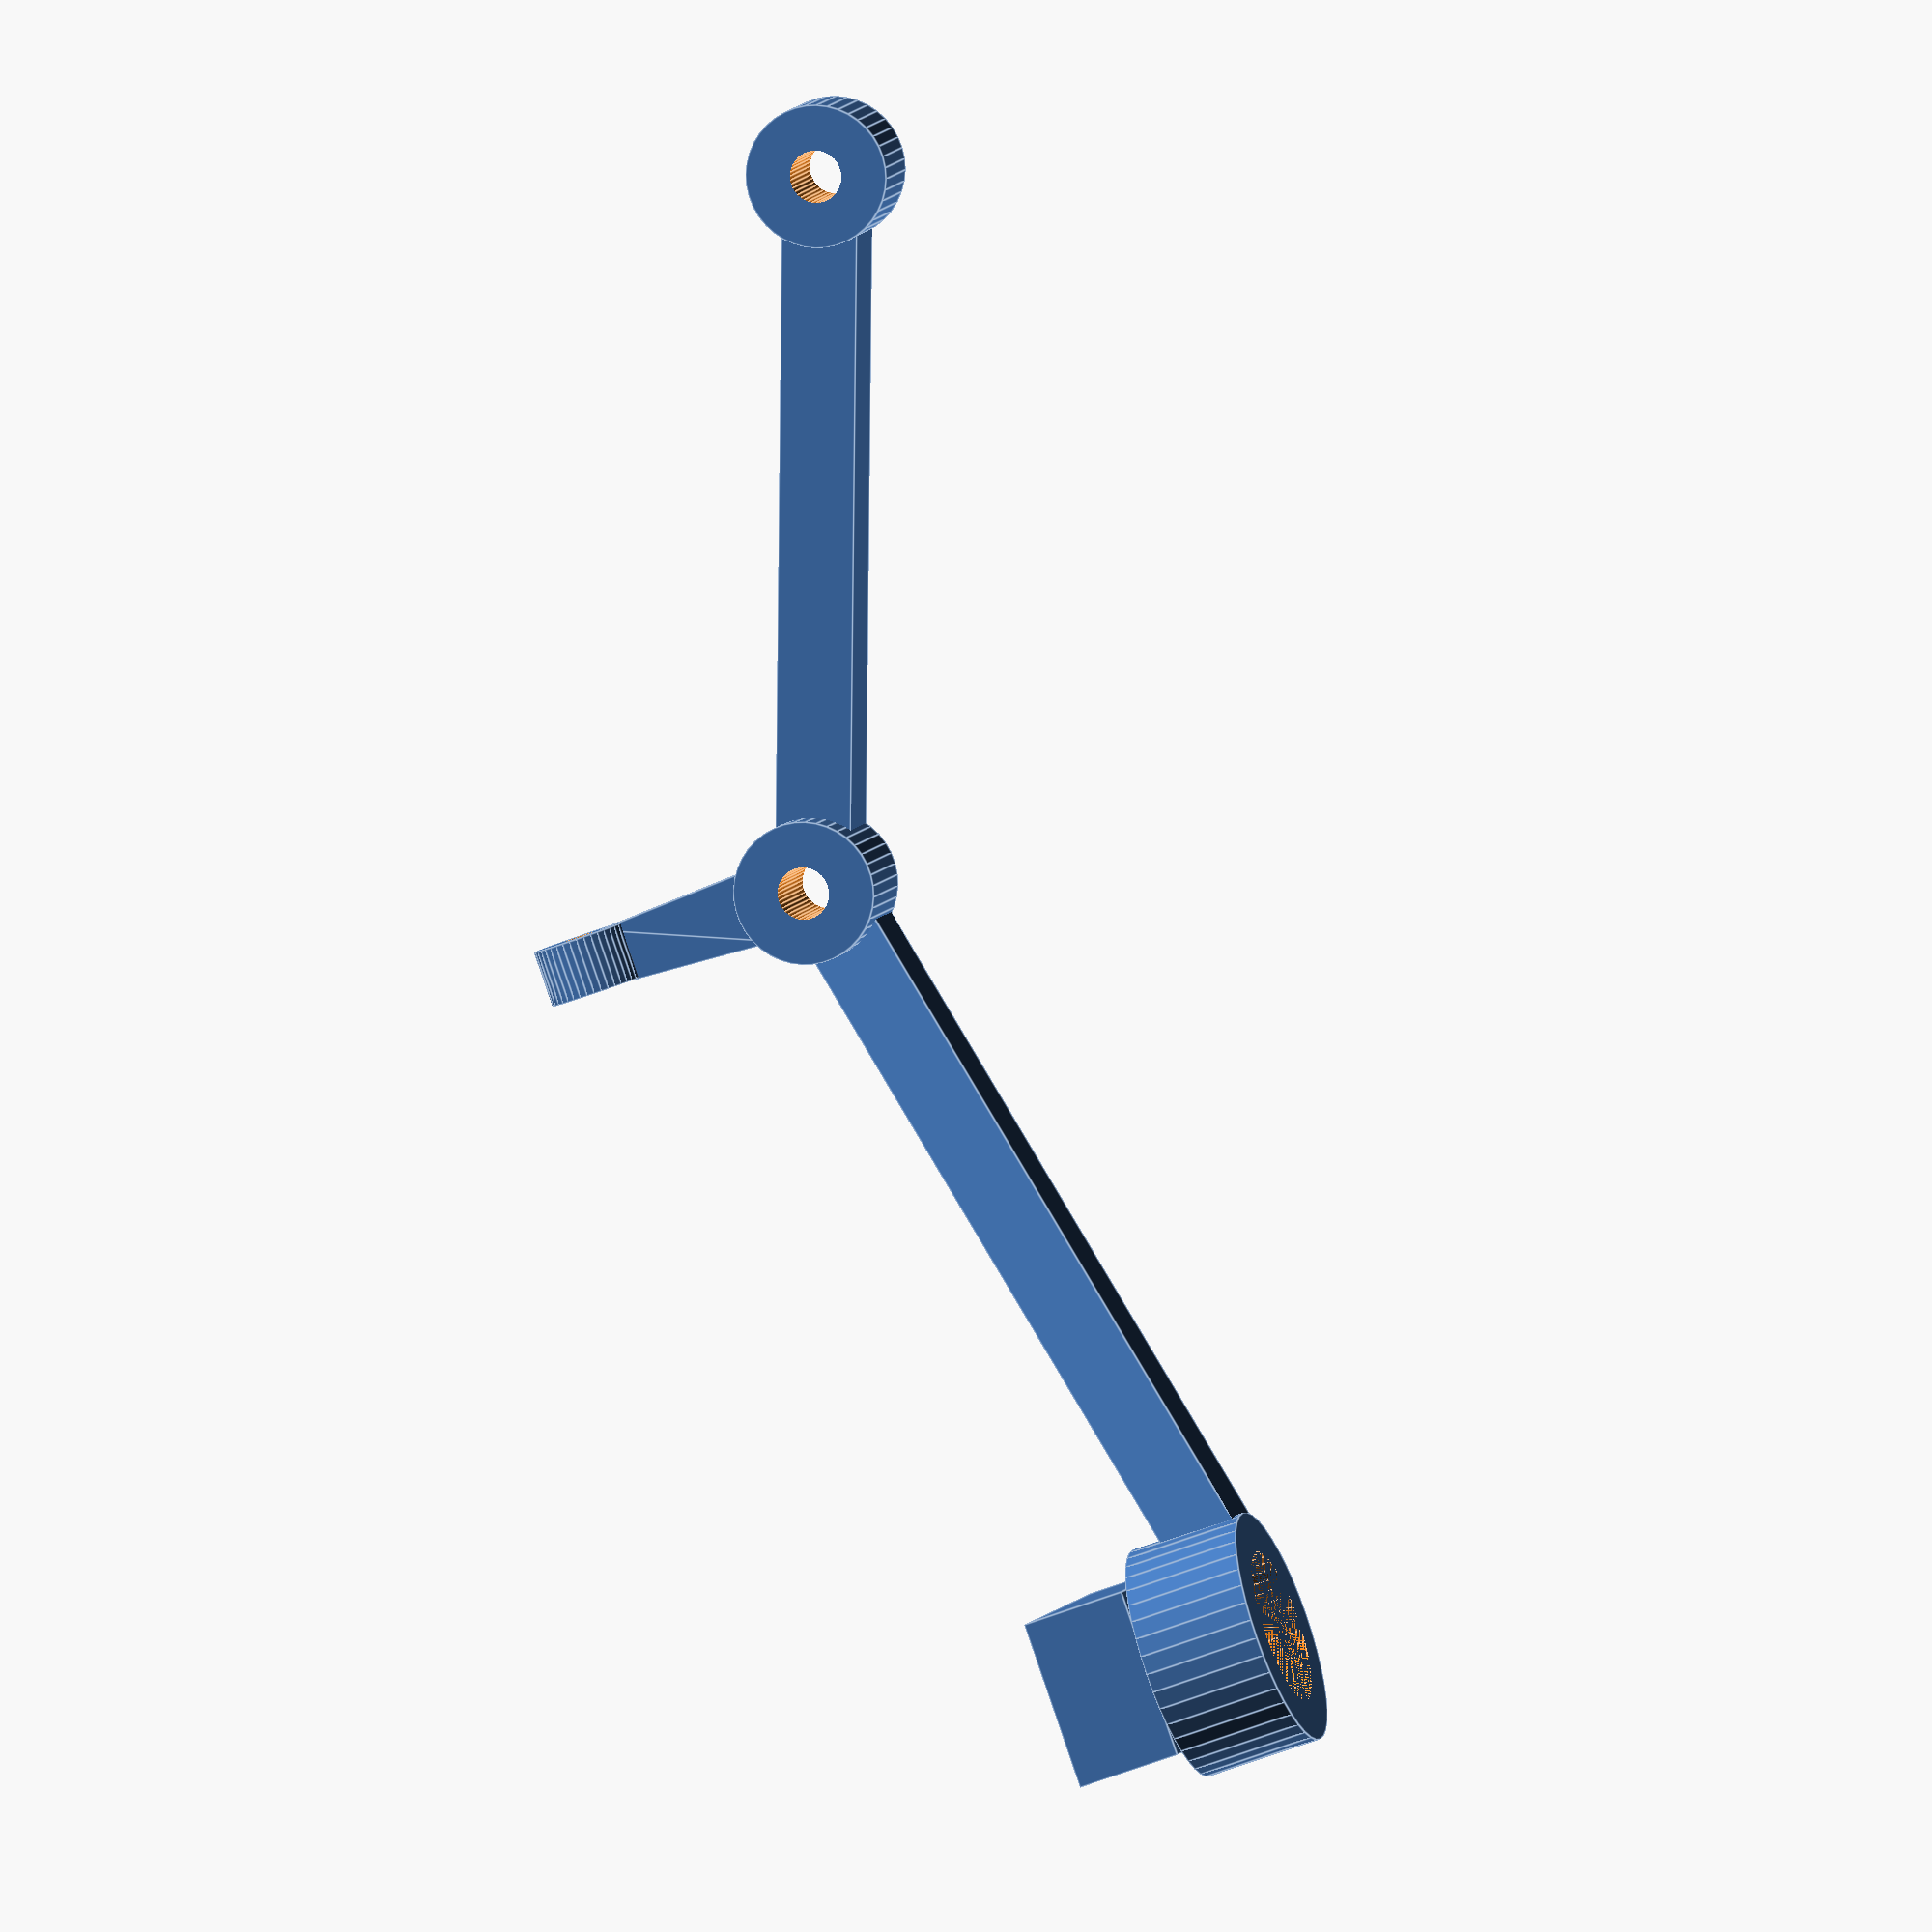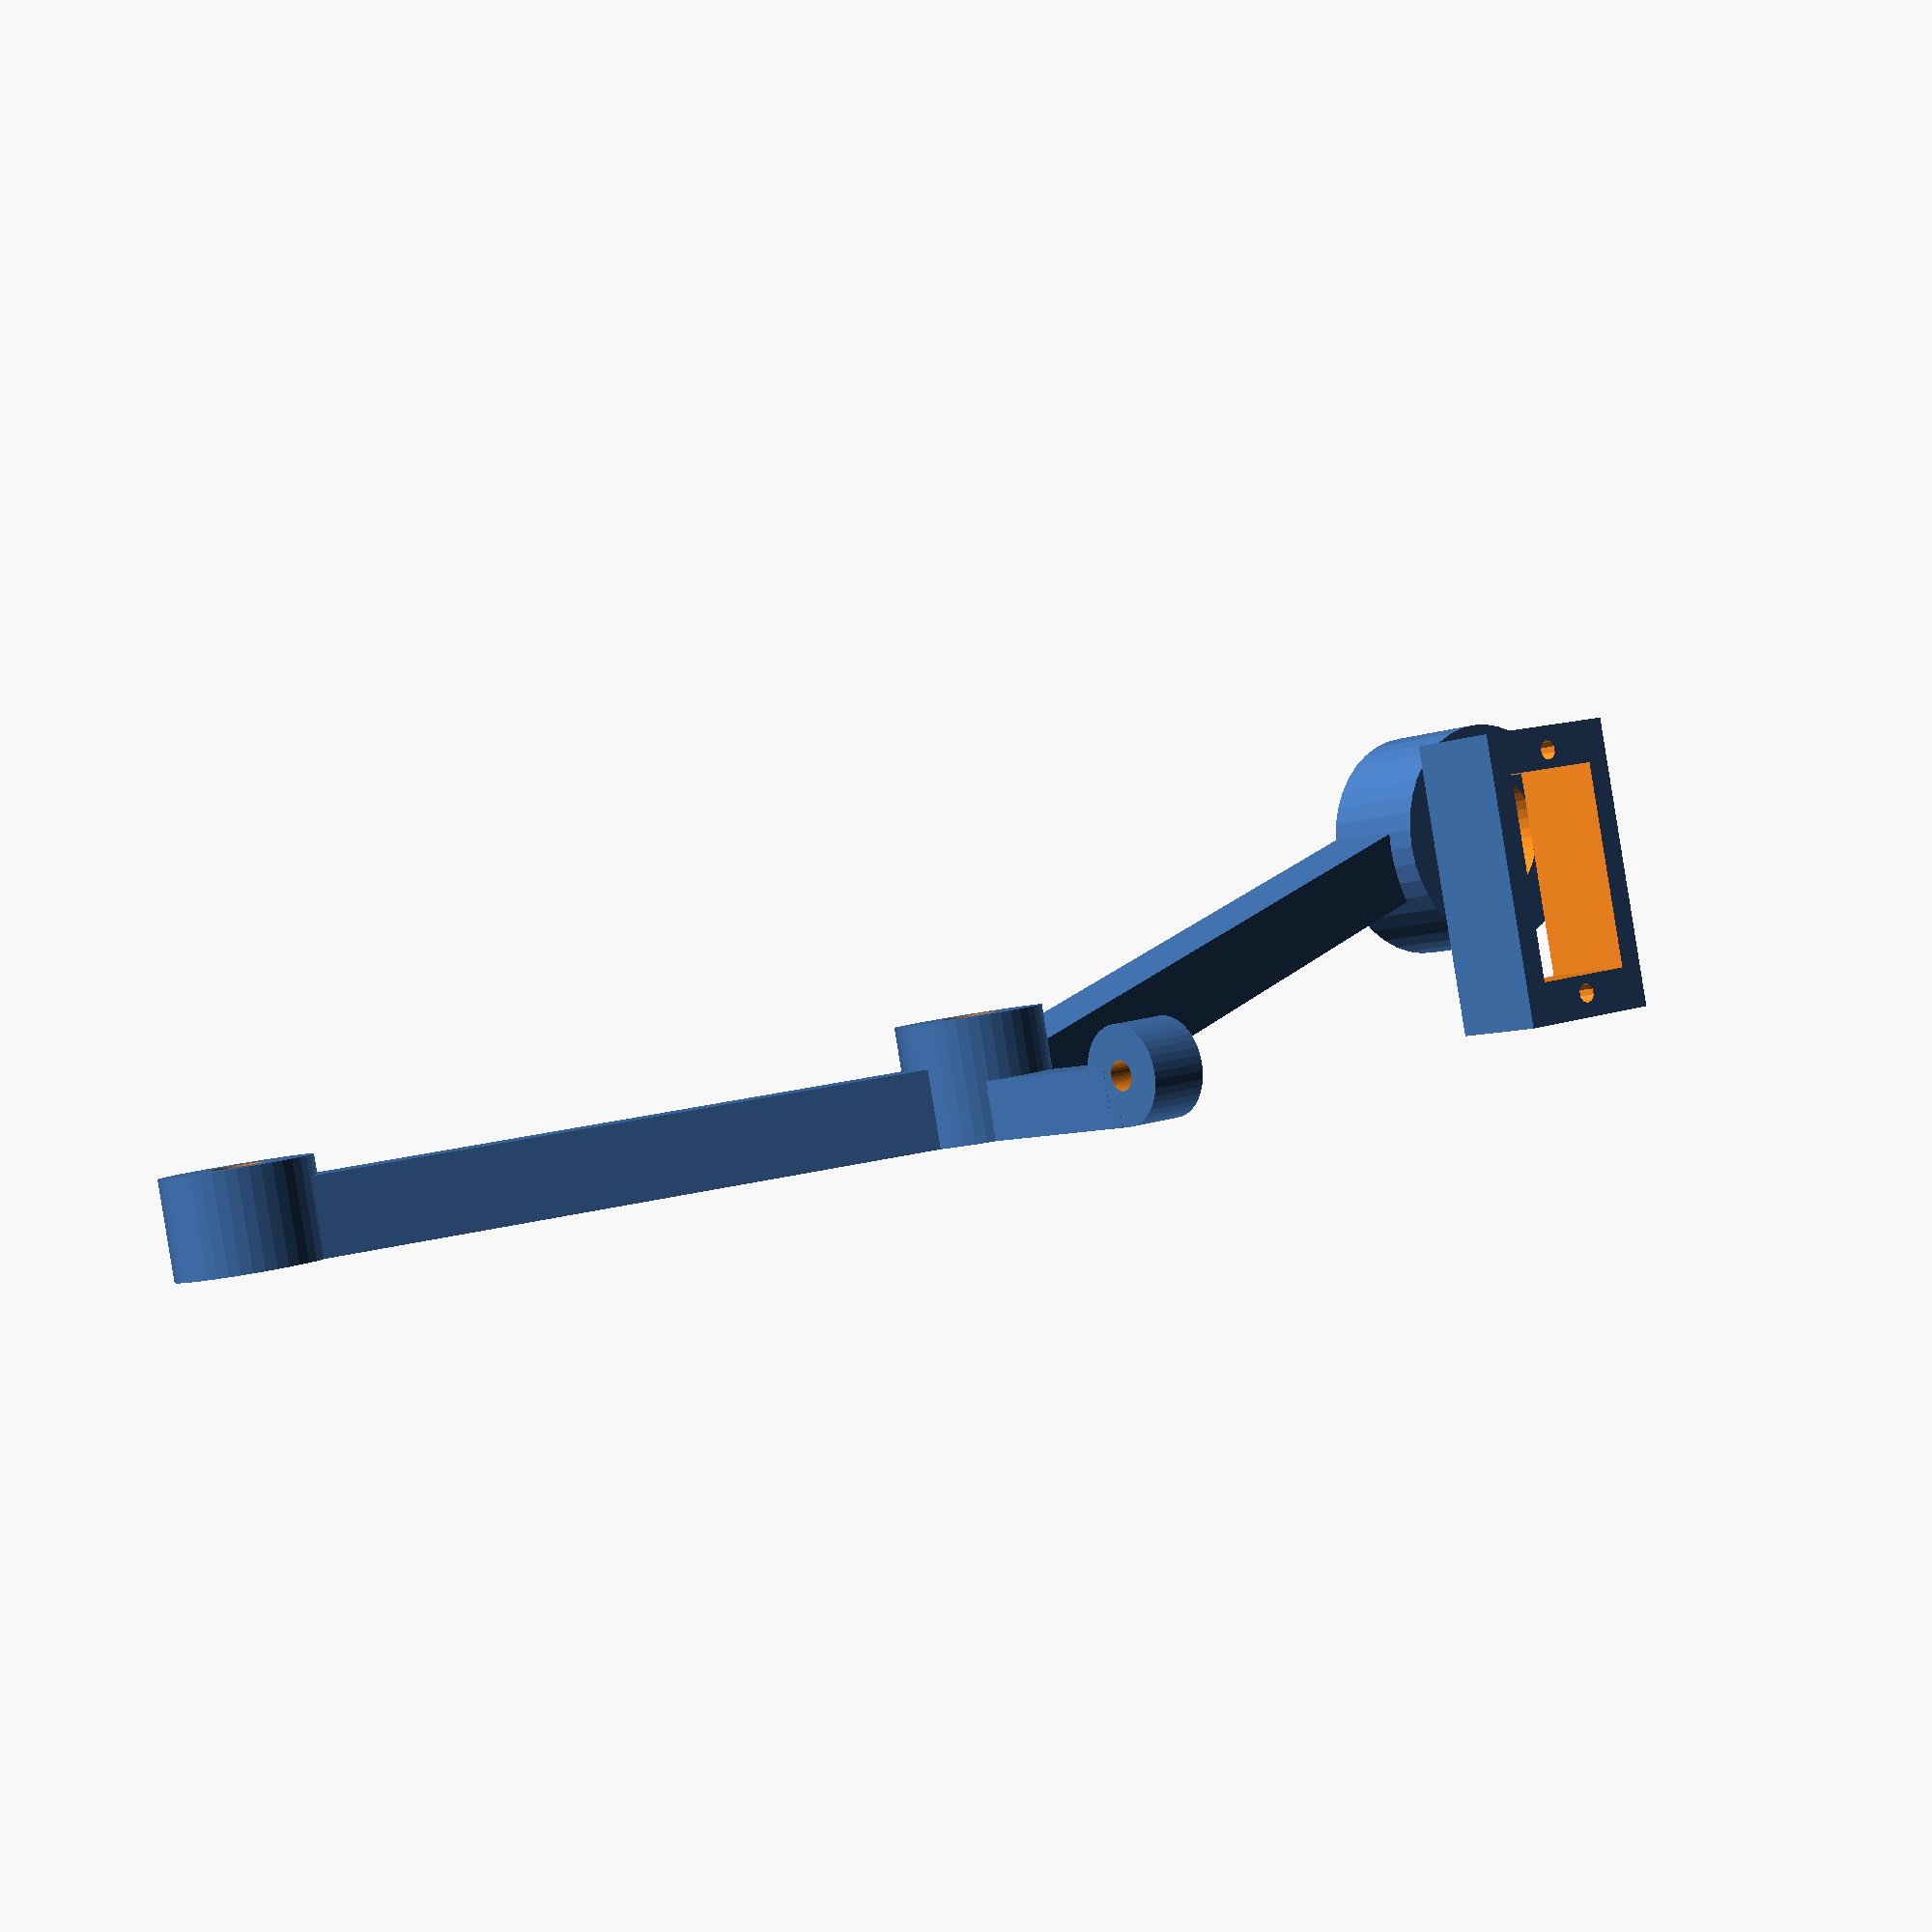
<openscad>
$fn=40;

translate([4,-82.5,0])rotate([0,-90,-15])
translate([16.5,-9.5,0])
servo_bracket();

rotate([-12,0,0])
translate([-4,-83,-.8])cube([8,78.5,8]);

difference(){
cylinder(d=15,h=12.5);
translate([0,0,-1])cylinder(d=5.5,h=14);
}

rotate([0,0,145])
translate([-4,-70,0])cube([8,64.5,8]);

rotate([0,0,145])translate([0,-75,0])
difference(){
cylinder(d=15,h=10);
translate([0,0,-1])cylinder(d=5.5,h=12);
}

rotate([0,0,75]) translate([0,6,0])
linear_extrude(height=6)
polygon([[-4,0],[4,0],[3,17.5],[-3,17.5]]);

rotate([0,0,75]) translate([-3,19,0])
cube([6,6,1.5]);

translate([-1,0.25,5])rotate([0,0,75]) 
translate([0,25,0])rotate([0,90,0])
difference(){
cylinder(d=10,h=6,center=true);
cylinder(d=3,h=7,center=true);
}

module servo_bracket(){
difference(){
translate([0,0,18])cube([33,18,11],center=true);
cube([23.4,12.4,50],center=true);
translate([13.75,0,-1])cylinder(d=2.2,h=50,$fn=10);
translate([-13.75,0,-1])cylinder(d=2.2,h=50,$fn=10);
}
translate([5.5,0,0])
difference(){
cylinder(d=25,h=12.5);
cylinder(d=16.4,h=5);
translate([0,0,5])cylinder(d=14,h=8);   
}
}

</openscad>
<views>
elev=174.2 azim=145.6 roll=168.0 proj=o view=edges
elev=269.3 azim=37.1 roll=170.8 proj=p view=solid
</views>
